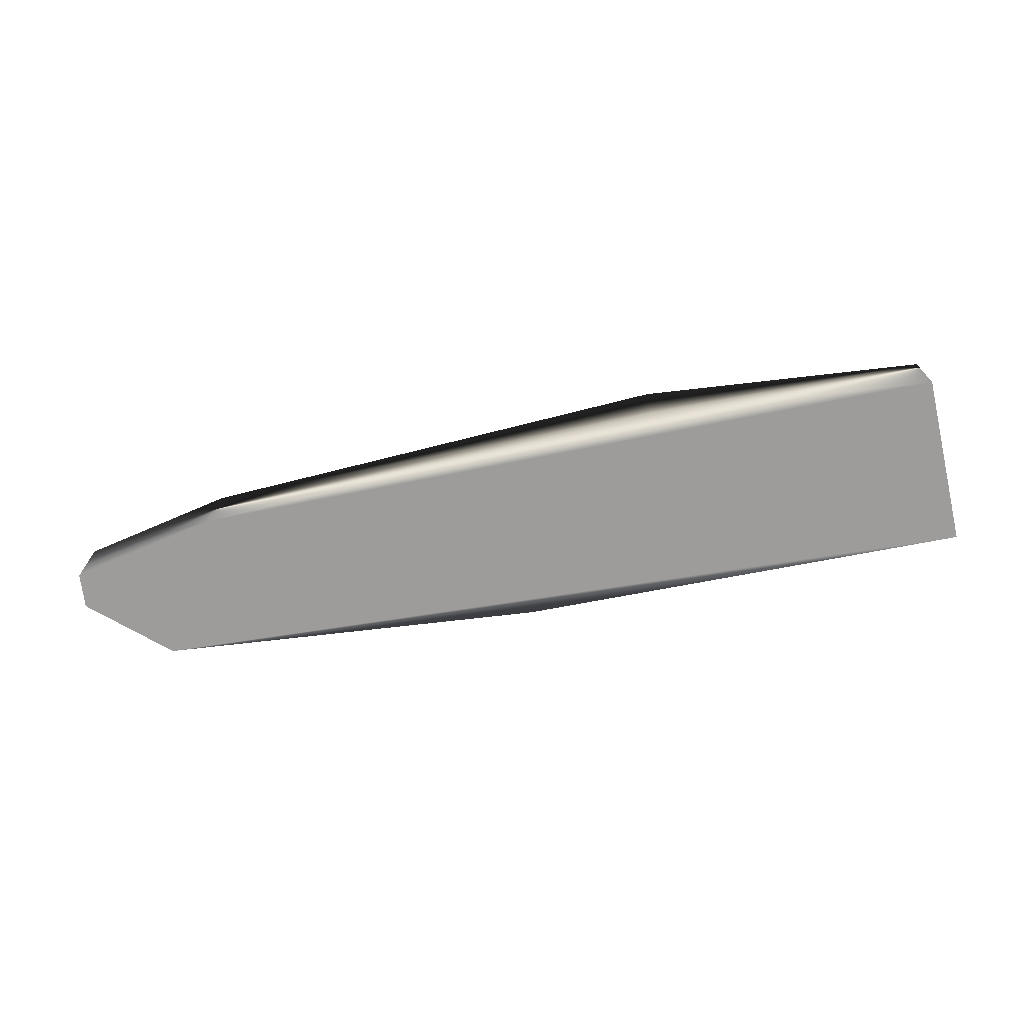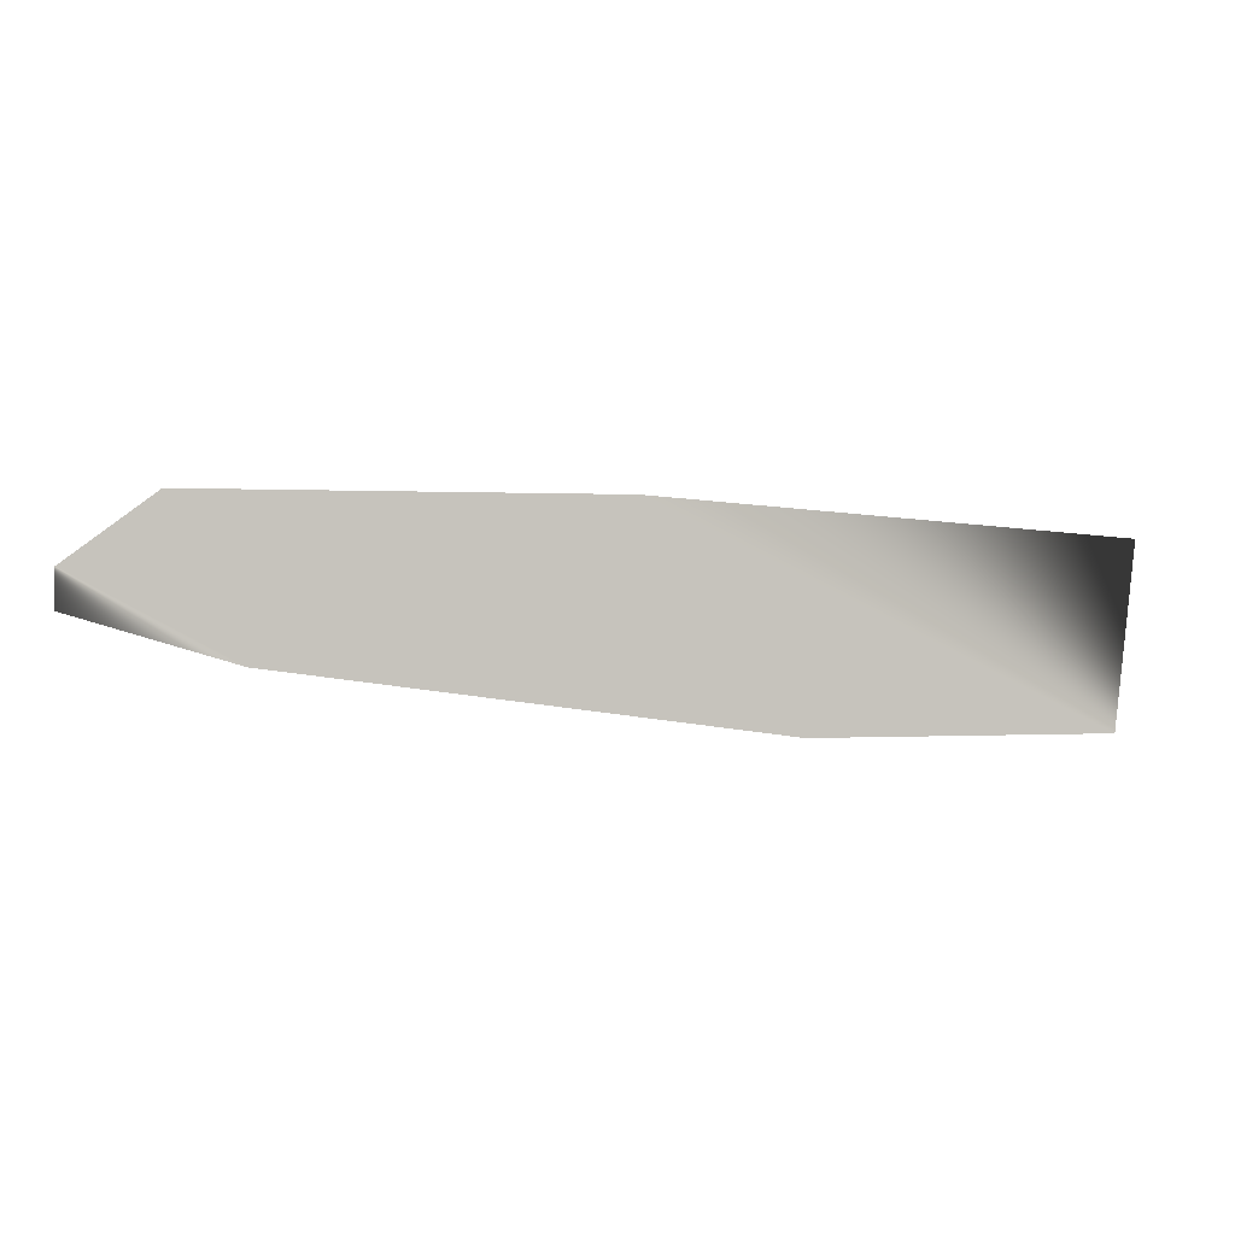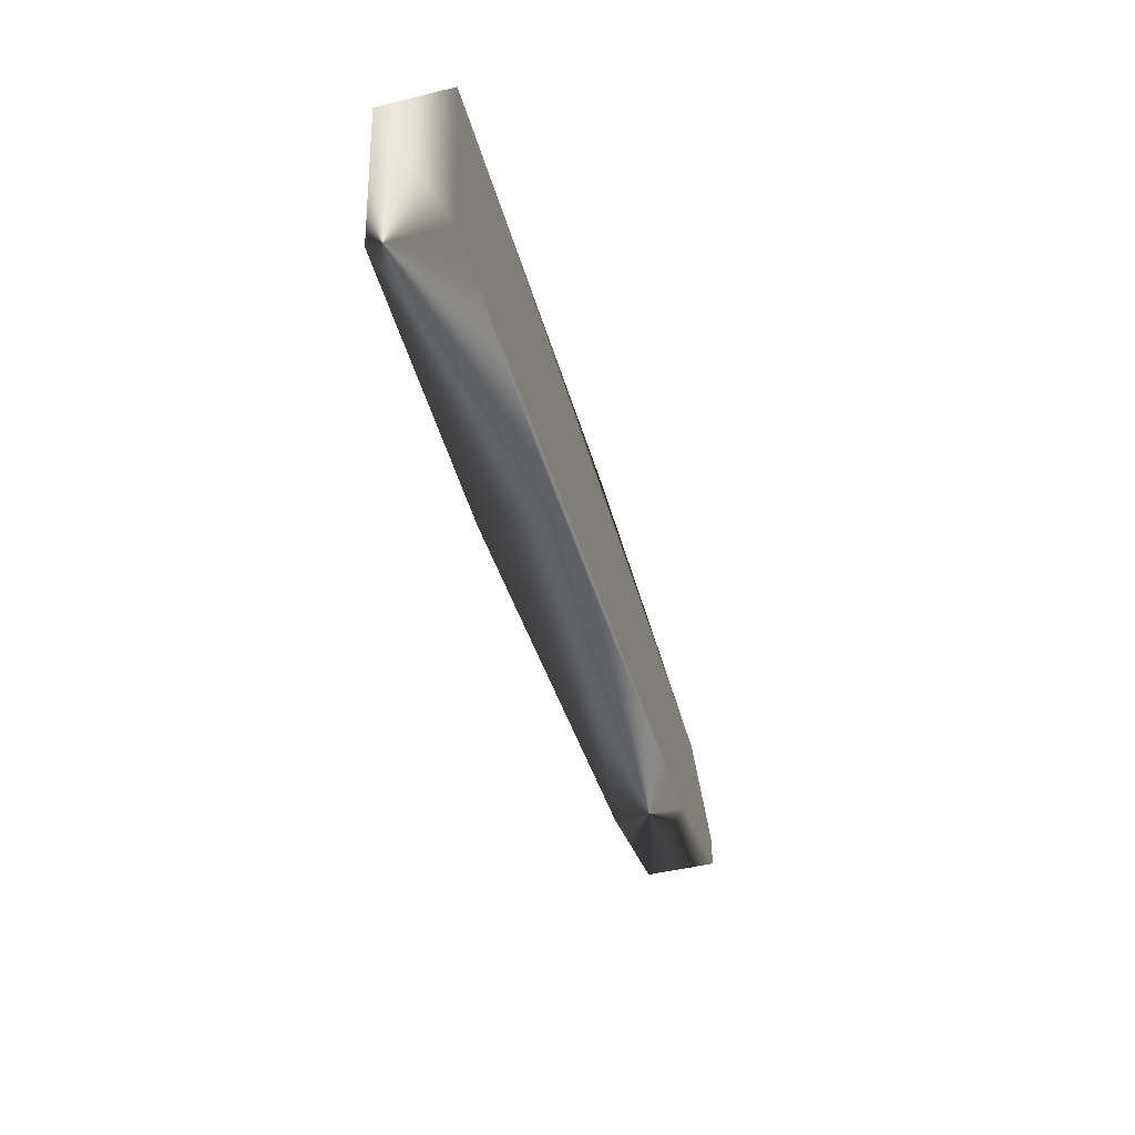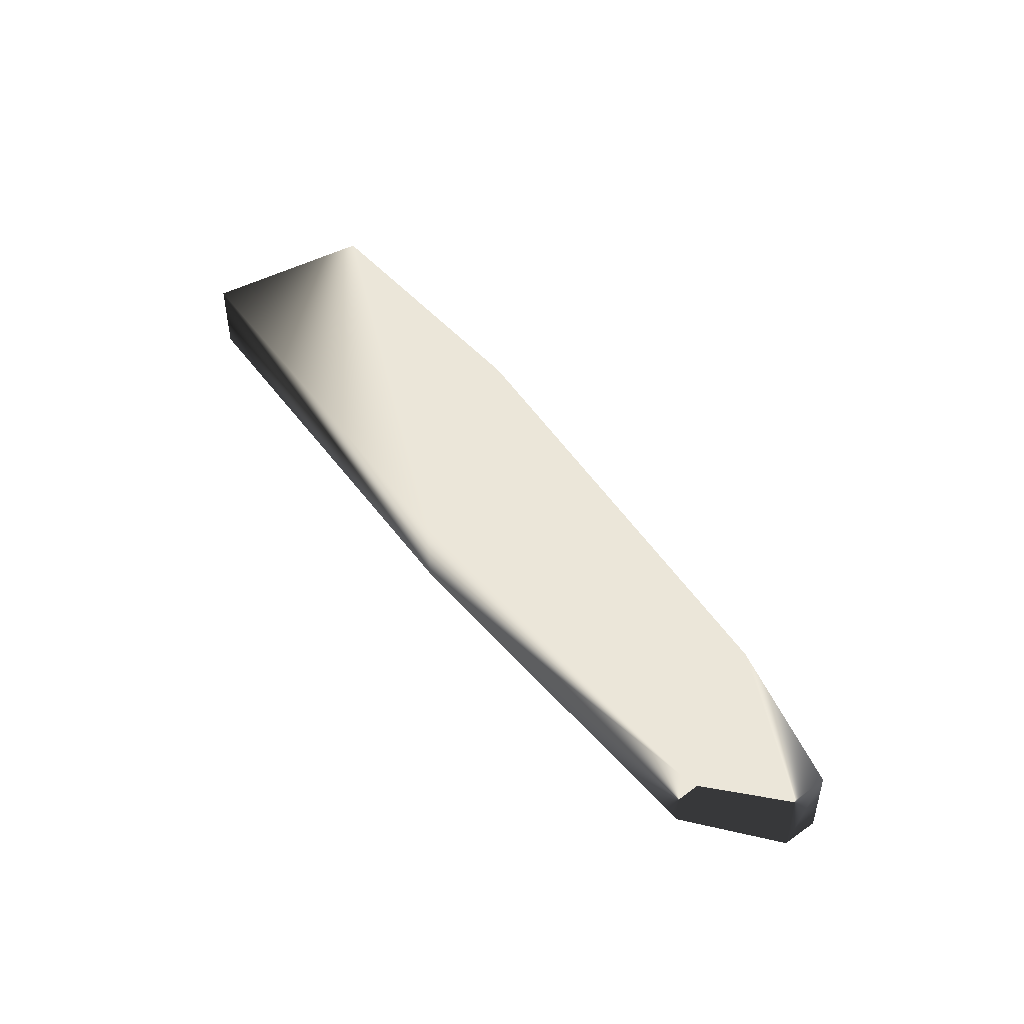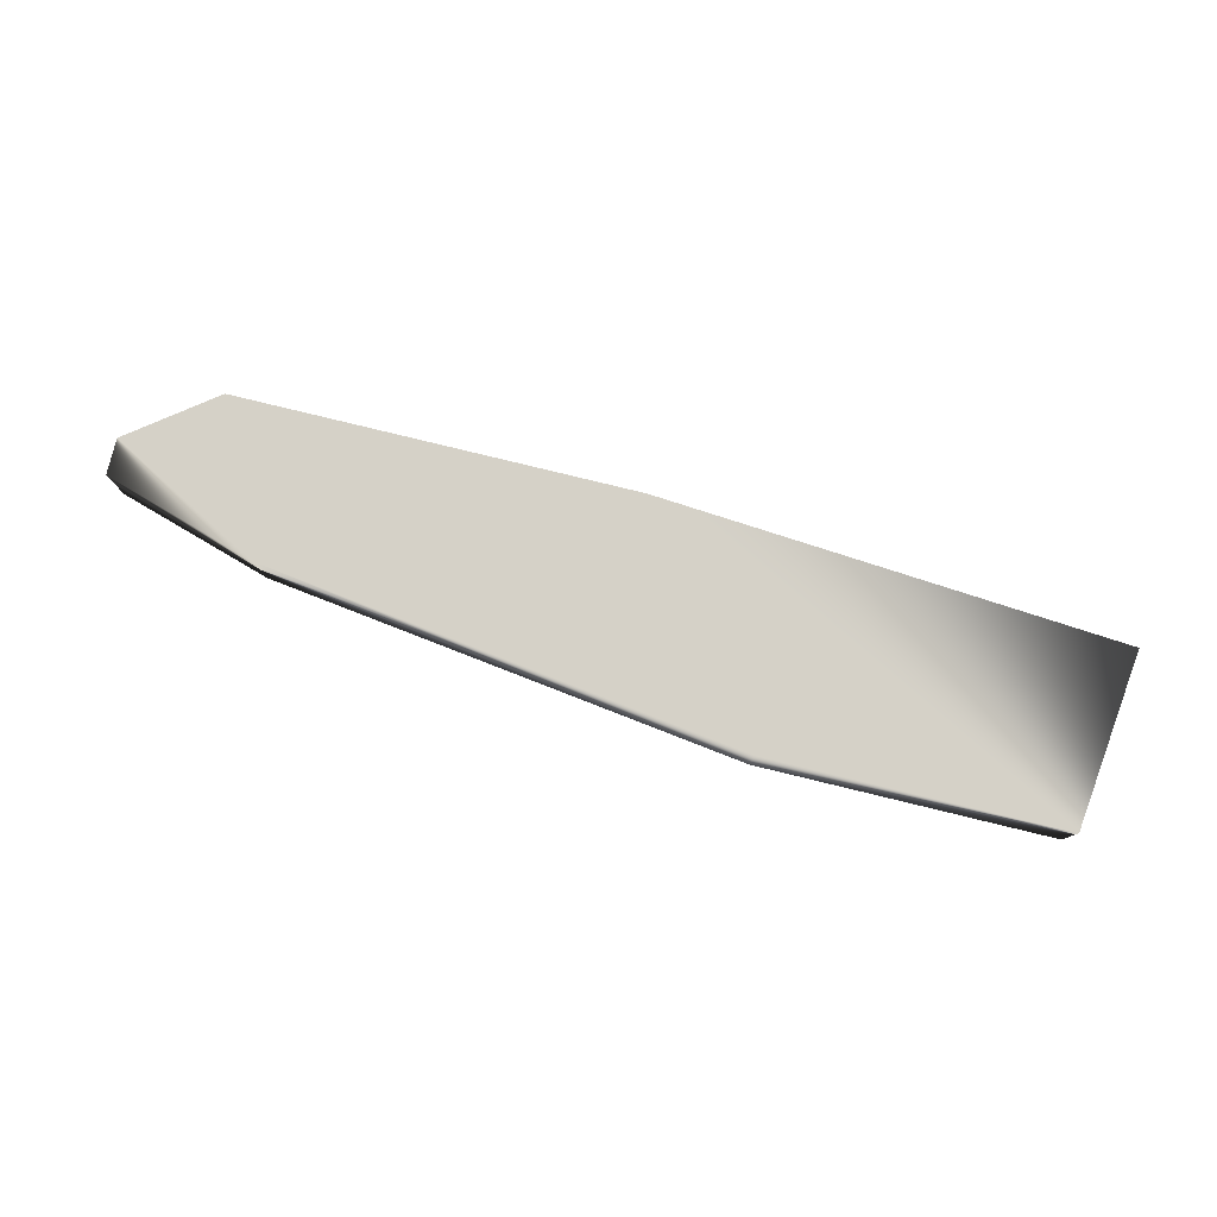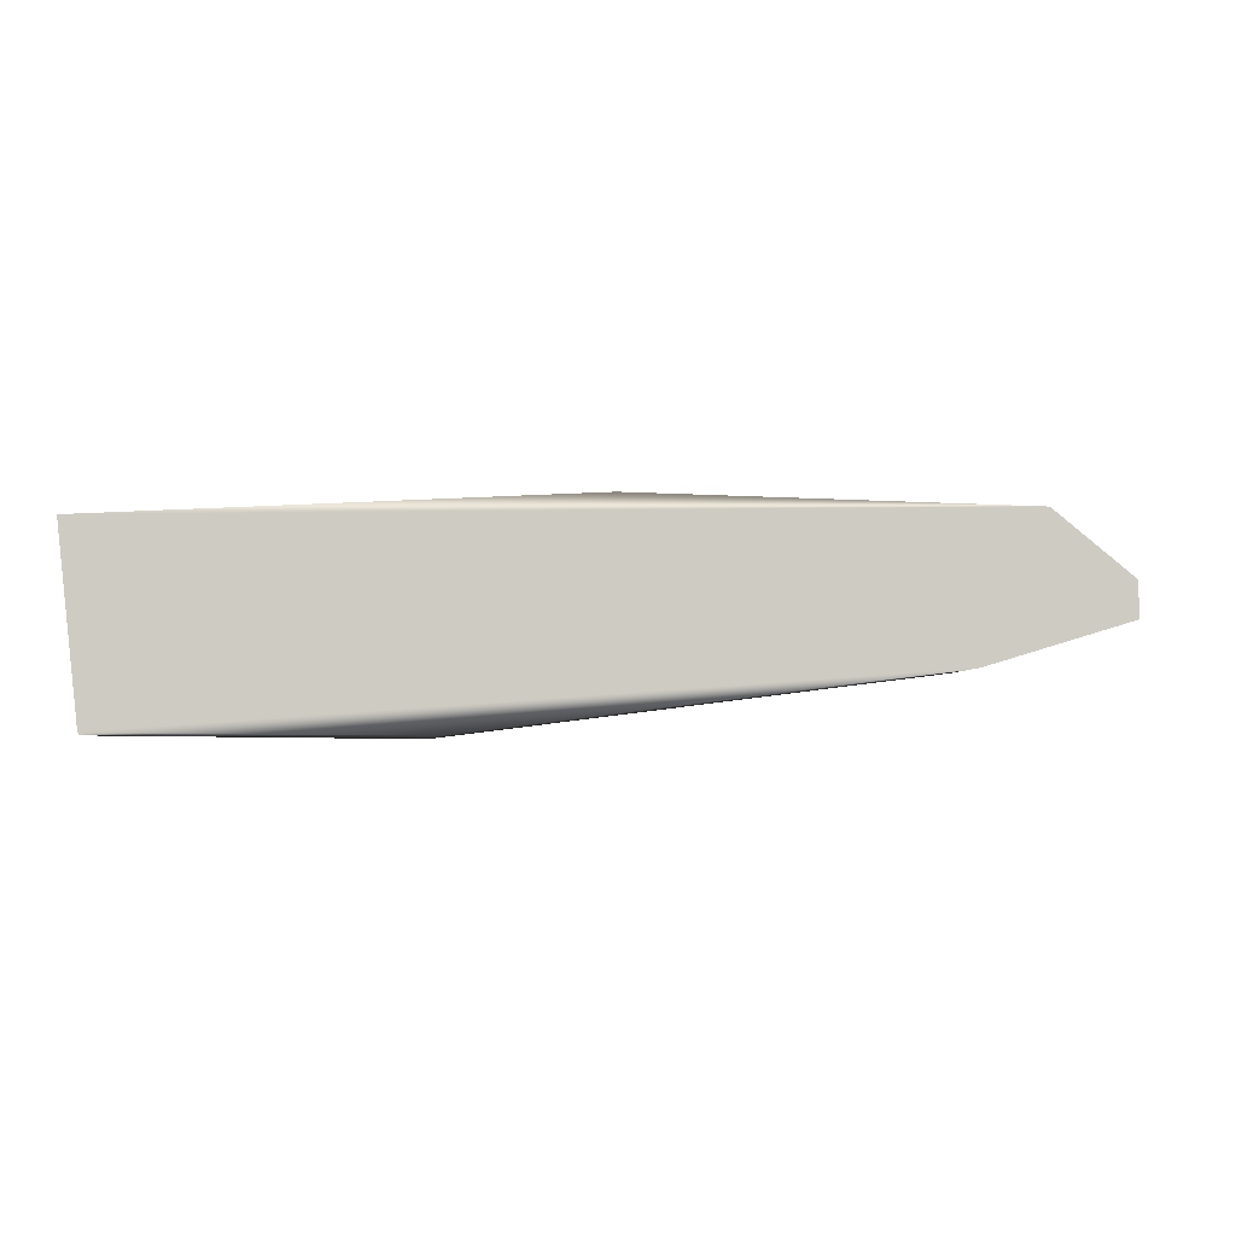
<metadata>
{"format":"obj","ext":"obj","renderer":"f3d","projection":"perspective","resolution":1024,"background":"white","views":[{"elev":-70.3,"azim":-173.3,"up":"+Y"},{"elev":0.0,"azim":166.5,"up":"+Z"},{"elev":-47.5,"azim":-74.7,"up":"+Z"},{"elev":46.8,"azim":51.8,"up":"+Y"},{"elev":79.2,"azim":-166.3,"up":"+Y"},{"elev":-5.4,"azim":-12.6,"up":"+Z"}]}
</metadata>
<code>
g
v  -23.42 1.726 -6.598
v  20.27 1.726 -1.423
v  -24.37 1.726 1.692
v  16.28 1.726 3.297
v  -23.42 -1.702 -6.598
v  13.06 -1.702 -3.59
v  -2.52 -1.702 3.297
v  20.27 -1.702 0.2799
v  13.06 1.726 -3.59
v  20.27 -1.702 -1.423
v  -9.588 -1.702 -6.623
v  -9.588 1.726 -6.623
v  -2.52 1.726 3.297
v  -24.37 -1.702 1.692
v  20.27 1.726 0.2799
v  16.28 -1.702 3.297
g collision
f 1 13 4
f 15 12 1
f 5 10 8
f 16 14 5
f 1 12 11
f 11 5 1
f 2 15 8
f 8 10 2
f 4 13 7
f 7 16 4
f 3 1 5
f 5 14 3
f 15 2 9
f 5 6 10
f 9 2 6
f 10 6 2
f 5 11 6
f 15 9 12
f 6 11 9
f 12 9 11
f 1 3 13
f 16 7 14
f 13 3 7
f 14 7 3
f 1 4 15
f 5 8 16
f 15 4 8
f 16 8 4
g

</code>
